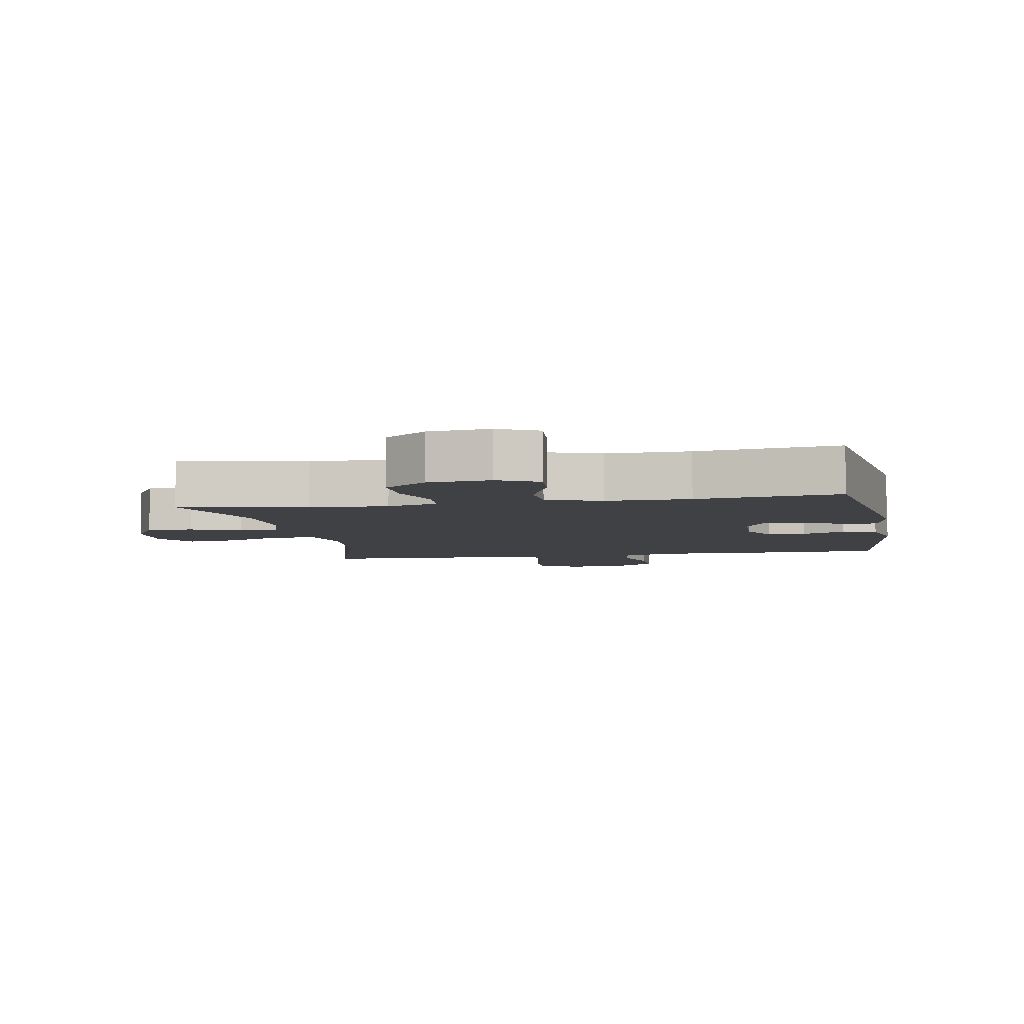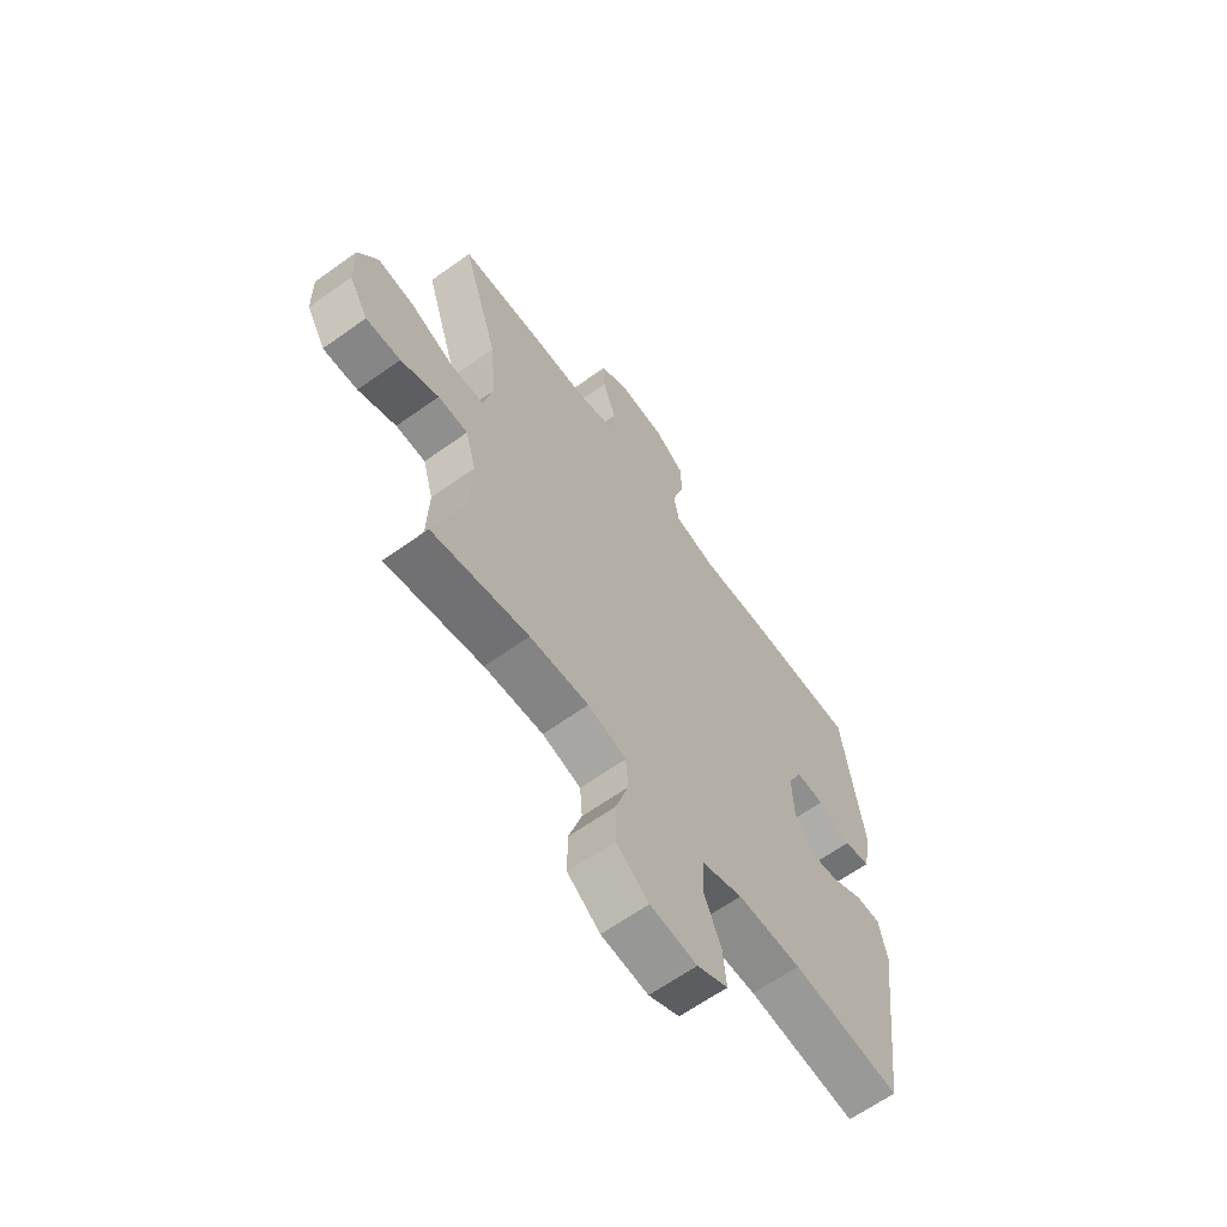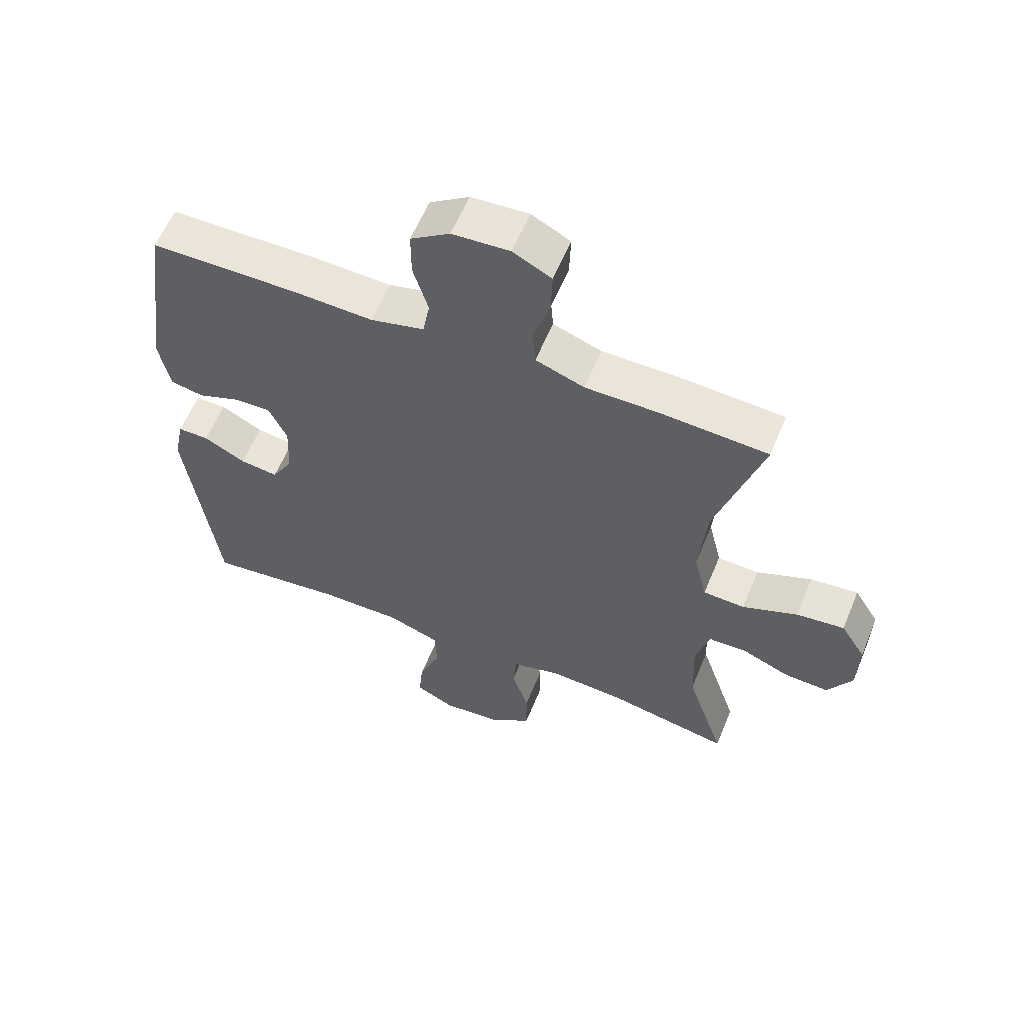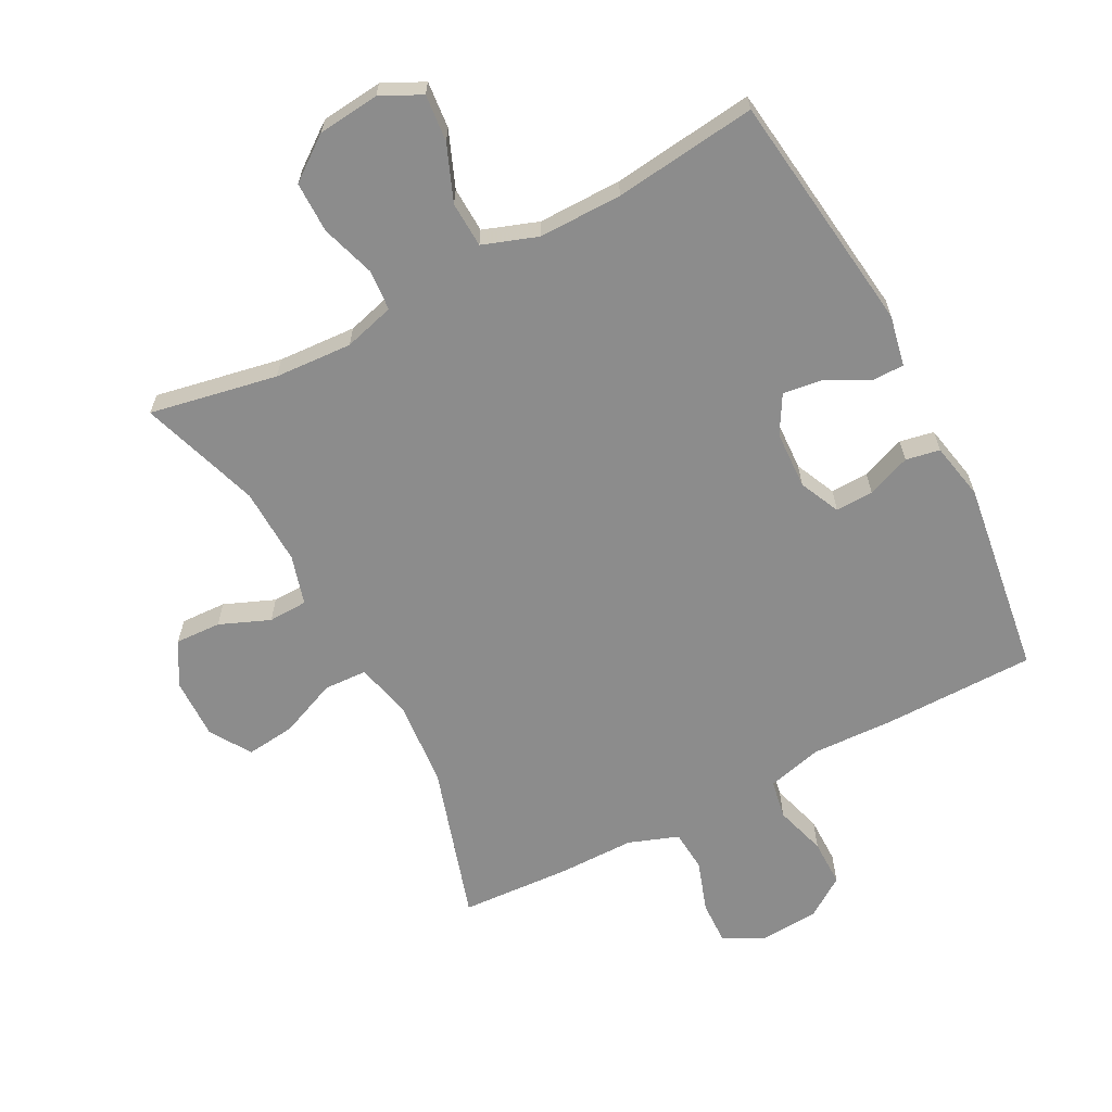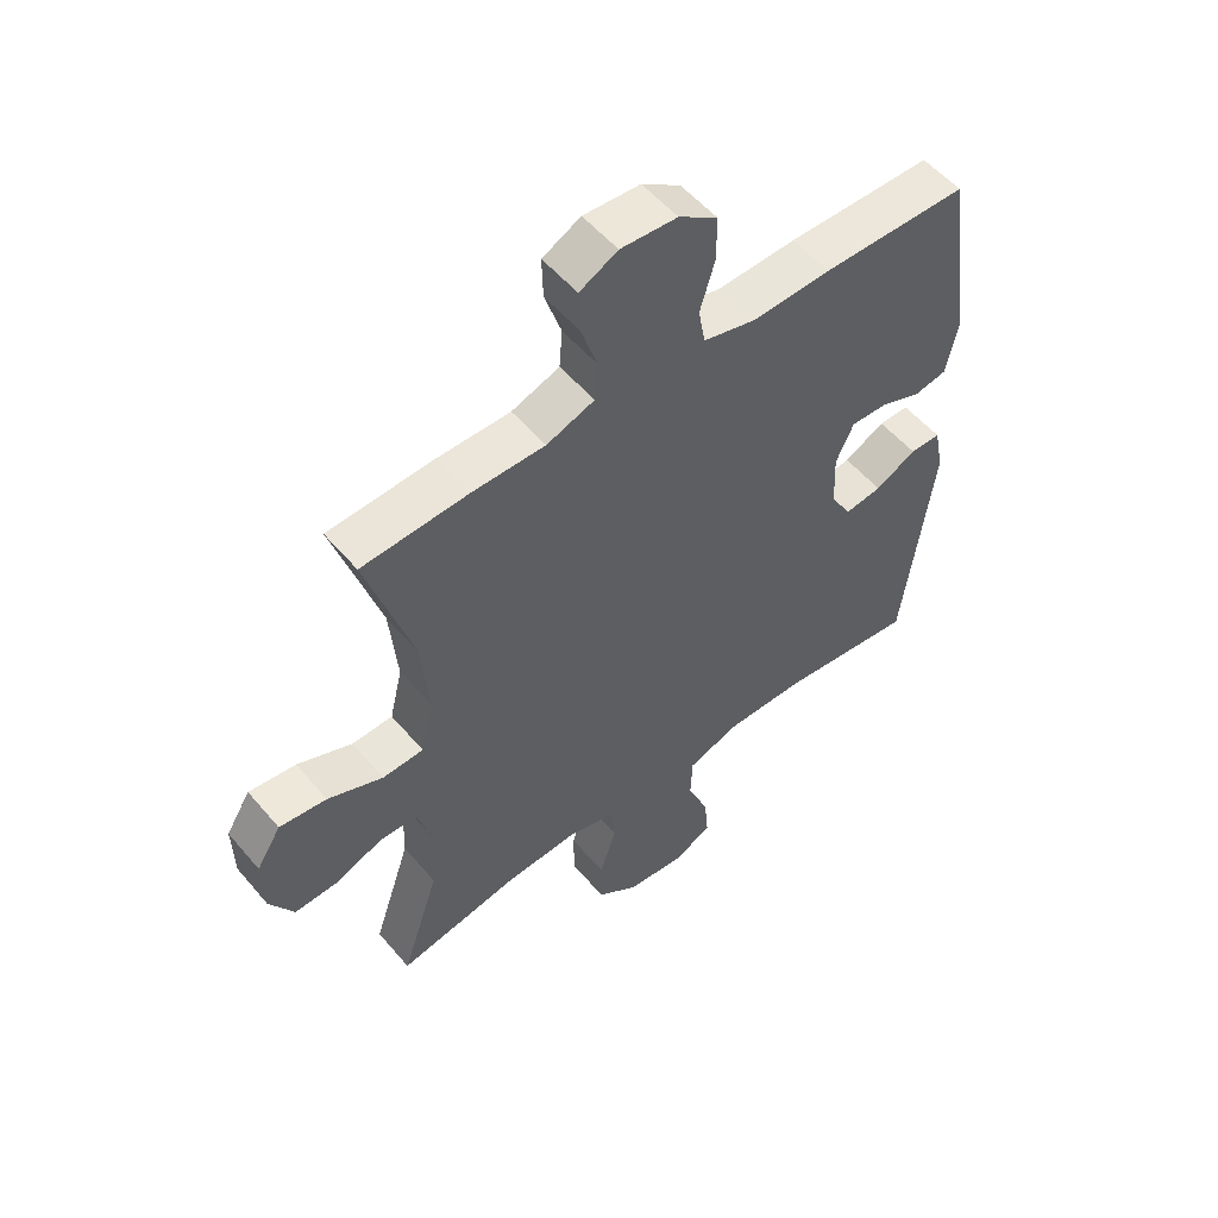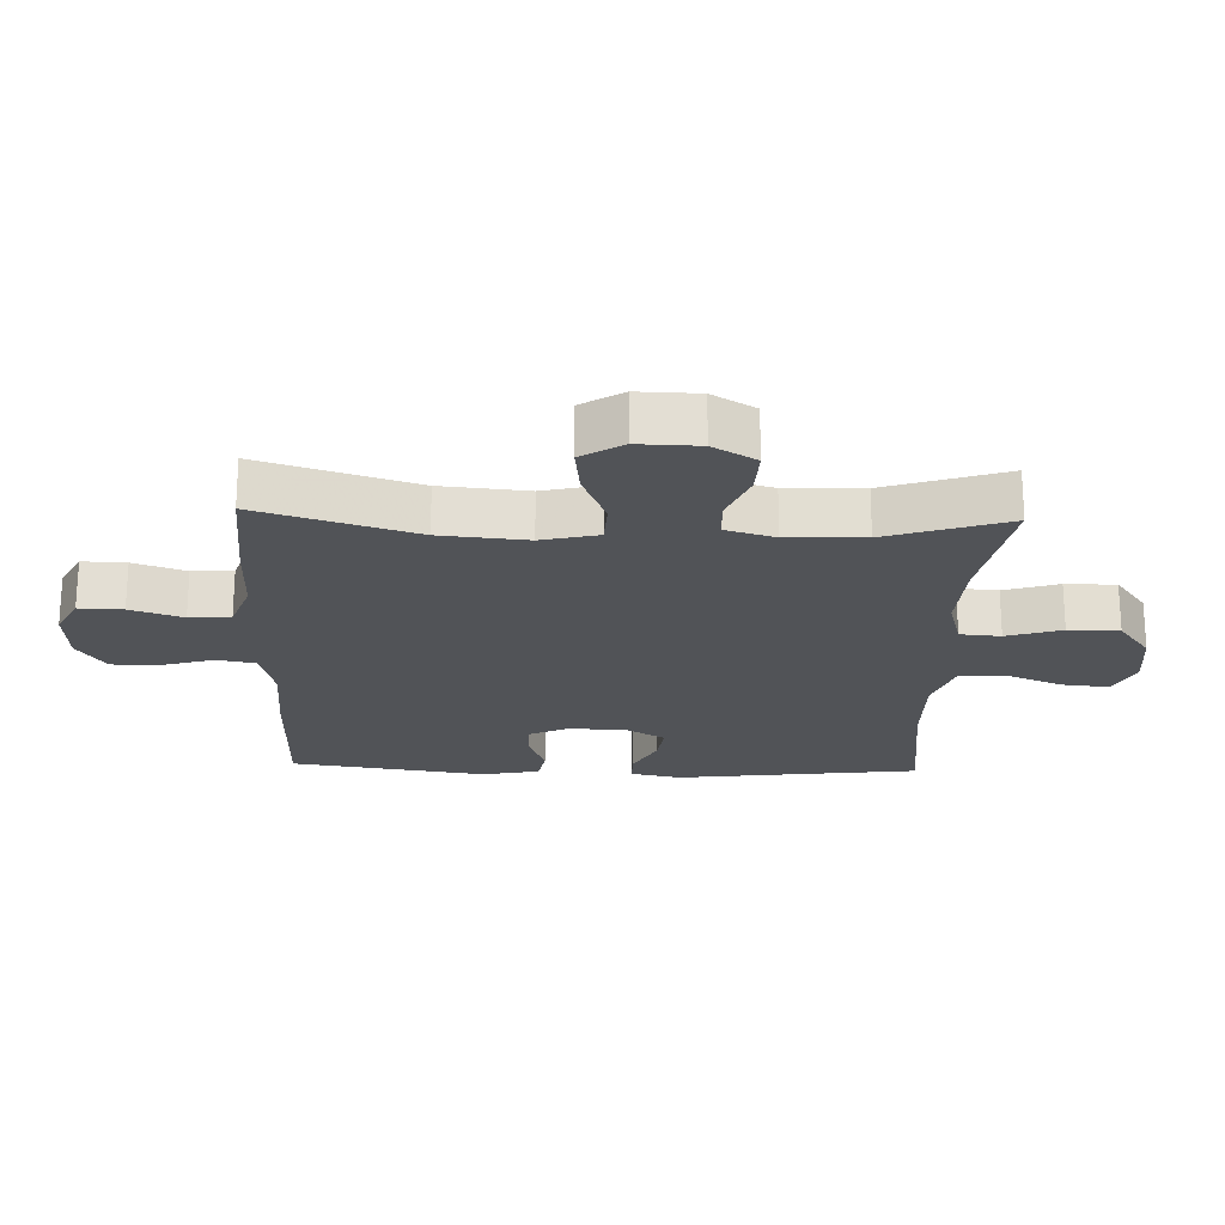
<metadata>
{"format":"obj","ext":"obj","renderer":"f3d","projection":"perspective","resolution":1024,"background":"white","views":[{"elev":-5.7,"azim":-169.4,"up":"+Y"},{"elev":-63.8,"azim":125.8,"up":"+Z"},{"elev":59.5,"azim":22.3,"up":"+Z"},{"elev":-64.2,"azim":-152.3,"up":"+Y"},{"elev":54.3,"azim":140.6,"up":"+Z"},{"elev":-21.9,"azim":87.9,"up":"+Y"}]}
</metadata>
<code>
v -0.5 0.07 0.5
v -0.263 0.07 0.502
v -0.135 0.07 0.497
v -0.049 0.07 0.519
v -0.038 0.07 0.58
v -0.062 0.07 0.66
v -0.062 0.07 0.734
v 0.001 0.07 0.777
v 0.093 0.07 0.783
v 0.155 0.07 0.751
v 0.153 0.07 0.683
v 0.126 0.07 0.602
v 0.131 0.07 0.538
v 0.209 0.07 0.51
v 0.327 0.07 0.51
v 0.5 0.07 0.5
v 0.425 0.07 0.257
v 0.413 0.07 0.122
v 0.434 0.07 0.034
v 0.501 0.07 0.031
v 0.59 0.07 0.068
v 0.667 0.07 0.077
v 0.707 0.07 0.013
v 0.705 0.07 -0.082
v 0.666 0.07 -0.149
v 0.595 0.07 -0.146
v 0.517 0.07 -0.114
v 0.456 0.07 -0.116
v 0.434 0.07 -0.193
v 0.438 0.07 -0.313
v 0.5 0.07 -0.5
v 0.302 0.07 -0.462
v 0.181 0.07 -0.455
v 0.102 0.07 -0.477
v 0.097 0.07 -0.54
v 0.124 0.07 -0.625
v 0.124 0.07 -0.704
v 0.057 0.07 -0.754
v -0.039 0.07 -0.764
v -0.102 0.07 -0.733
v -0.095 0.07 -0.66
v -0.06 0.07 -0.573
v -0.063 0.07 -0.502
v -0.148 0.07 -0.472
v -0.278 0.07 -0.473
v -0.5 0.07 -0.5
v -0.548 0.07 -0.123
v -0.532 0.07 -0.044
v -0.482 0.07 -0.044
v -0.415 0.07 -0.079
v -0.354 0.07 -0.087
v -0.32 0.07 -0.028
v -0.316 0.07 0.062
v -0.345 0.07 0.125
v -0.404 0.07 0.123
v -0.472 0.07 0.097
v -0.525 0.07 0.107
v -0.543 0.07 0.196
v -0.5 0 0.5
v -0.263 0 0.502
v -0.135 0 0.497
v -0.049 0 0.519
v -0.038 0 0.58
v -0.062 0 0.66
v -0.062 0 0.734
v 0.001 0 0.777
v 0.093 0 0.783
v 0.155 0 0.751
v 0.153 0 0.683
v 0.126 0 0.602
v 0.131 0 0.538
v 0.209 0 0.51
v 0.327 0 0.51
v 0.5 0 0.5
v 0.425 0 0.257
v 0.413 0 0.122
v 0.434 0 0.034
v 0.501 0 0.031
v 0.59 0 0.068
v 0.667 0 0.077
v 0.707 0 0.013
v 0.705 0 -0.082
v 0.666 0 -0.149
v 0.595 0 -0.146
v 0.517 0 -0.114
v 0.456 0 -0.116
v 0.434 0 -0.193
v 0.438 0 -0.313
v 0.5 0 -0.5
v 0.302 0 -0.462
v 0.181 0 -0.455
v 0.102 0 -0.477
v 0.097 0 -0.54
v 0.124 0 -0.625
v 0.124 0 -0.704
v 0.057 0 -0.754
v -0.039 0 -0.764
v -0.102 0 -0.733
v -0.095 0 -0.66
v -0.06 0 -0.573
v -0.063 0 -0.502
v -0.148 0 -0.472
v -0.278 0 -0.473
v -0.5 0 -0.5
v -0.548 0 -0.123
v -0.532 0 -0.044
v -0.482 0 -0.044
v -0.415 0 -0.079
v -0.354 0 -0.087
v -0.32 0 -0.028
v -0.316 0 0.062
v -0.345 0 0.125
v -0.404 0 0.123
v -0.472 0 0.097
v -0.525 0 0.107
v -0.543 0 0.196
f 1 2 3
f 58 1 3
f 57 58 3
f 56 57 3
f 55 56 3
f 54 55 3 4
f 53 54 4
f 52 53 4
f 48 49 50
f 47 48 50
f 46 47 50
f 45 46 50
f 44 45 50 51
f 43 44 51 52
f 40 41 42
f 39 40 42
f 38 39 42
f 37 38 42
f 36 37 42
f 35 36 42
f 34 35 42 43
f 43 52 4
f 34 43 4
f 33 34 4
f 30 31 32
f 33 4 5
f 32 33 5
f 30 32 5
f 29 30 5
f 25 26 27
f 24 25 27
f 23 24 27
f 22 23 27
f 21 22 27
f 20 21 27
f 19 20 27 28
f 5 6 7
f 29 5 7
f 28 29 7
f 19 28 7
f 18 19 7
f 14 15 16 17
f 13 14 17 18
f 10 11 12
f 9 10 12
f 8 9 12
f 7 8 12
f 7 12 13
f 7 13 18
f 61 60 59
f 61 59 116
f 61 116 115
f 61 115 114
f 61 114 113
f 62 61 113 112
f 62 112 111
f 62 111 110
f 108 107 106
f 108 106 105
f 108 105 104
f 108 104 103
f 109 108 103 102
f 110 109 102 101
f 100 99 98
f 100 98 97
f 100 97 96
f 100 96 95
f 100 95 94
f 100 94 93
f 101 100 93 92
f 62 110 101
f 62 101 92
f 62 92 91
f 90 89 88
f 63 62 91
f 63 91 90
f 63 90 88
f 63 88 87
f 85 84 83
f 85 83 82
f 85 82 81
f 85 81 80
f 85 80 79
f 85 79 78
f 86 85 78 77
f 65 64 63
f 65 63 87
f 65 87 86
f 65 86 77
f 65 77 76
f 75 74 73 72
f 76 75 72 71
f 70 69 68
f 70 68 67
f 70 67 66
f 70 66 65
f 71 70 65
f 76 71 65
f 1 59 60 2
f 2 60 61 3
f 3 61 62 4
f 4 62 63 5
f 5 63 64 6
f 6 64 65 7
f 7 65 66 8
f 8 66 67 9
f 9 67 68 10
f 10 68 69 11
f 11 69 70 12
f 12 70 71 13
f 13 71 72 14
f 14 72 73 15
f 15 73 74 16
f 16 74 75 17
f 17 75 76 18
f 18 76 77 19
f 19 77 78 20
f 20 78 79 21
f 21 79 80 22
f 22 80 81 23
f 23 81 82 24
f 24 82 83 25
f 25 83 84 26
f 26 84 85 27
f 27 85 86 28
f 28 86 87 29
f 29 87 88 30
f 30 88 89 31
f 31 89 90 32
f 32 90 91 33
f 33 91 92 34
f 34 92 93 35
f 35 93 94 36
f 36 94 95 37
f 37 95 96 38
f 38 96 97 39
f 39 97 98 40
f 40 98 99 41
f 41 99 100 42
f 42 100 101 43
f 43 101 102 44
f 44 102 103 45
f 45 103 104 46
f 46 104 105 47
f 47 105 106 48
f 48 106 107 49
f 49 107 108 50
f 50 108 109 51
f 51 109 110 52
f 52 110 111 53
f 53 111 112 54
f 54 112 113 55
f 55 113 114 56
f 56 114 115 57
f 57 115 116 58
f 58 116 59 1

</code>
